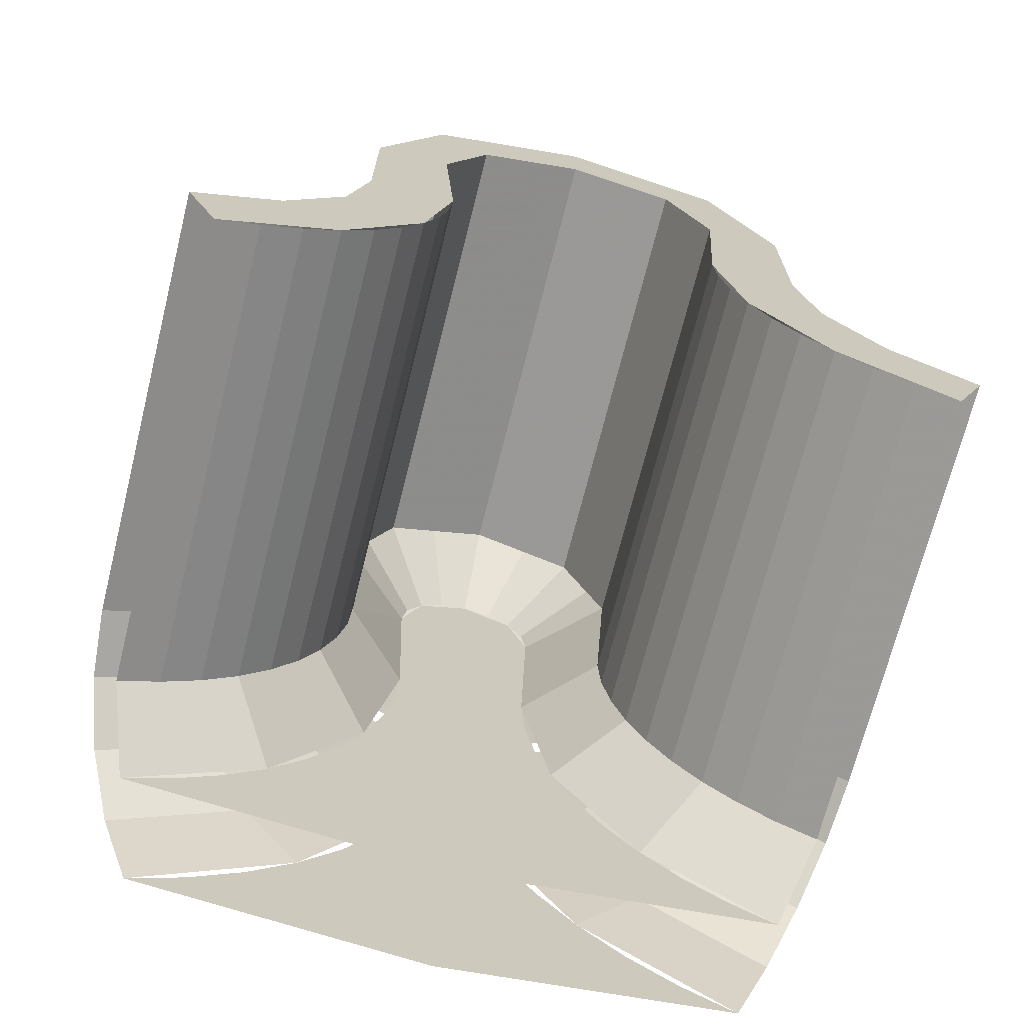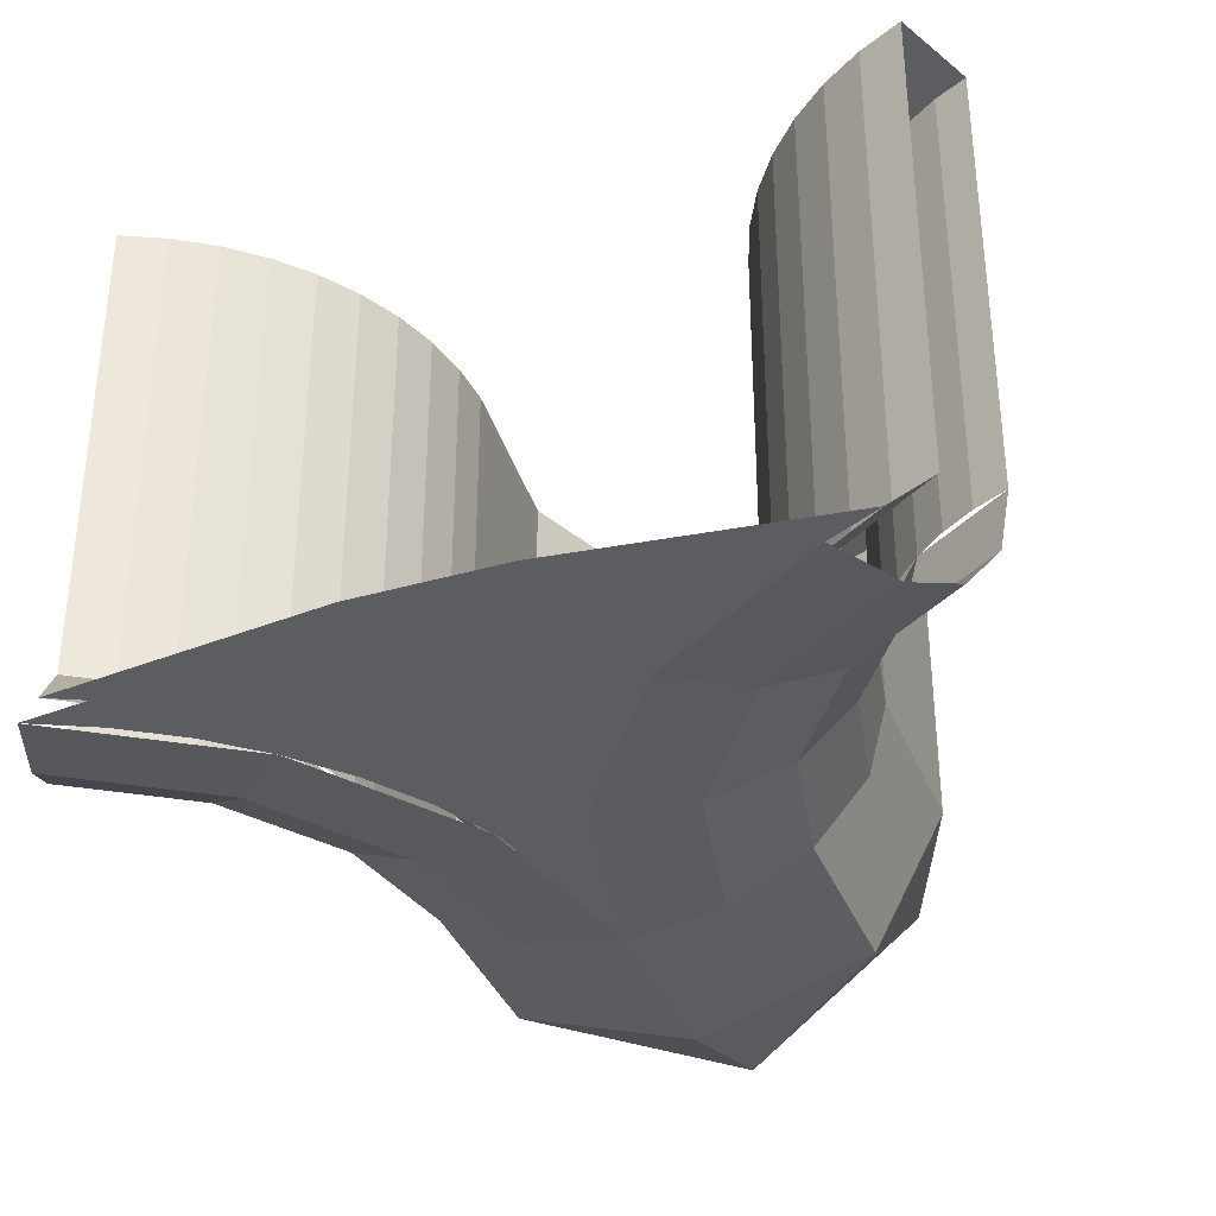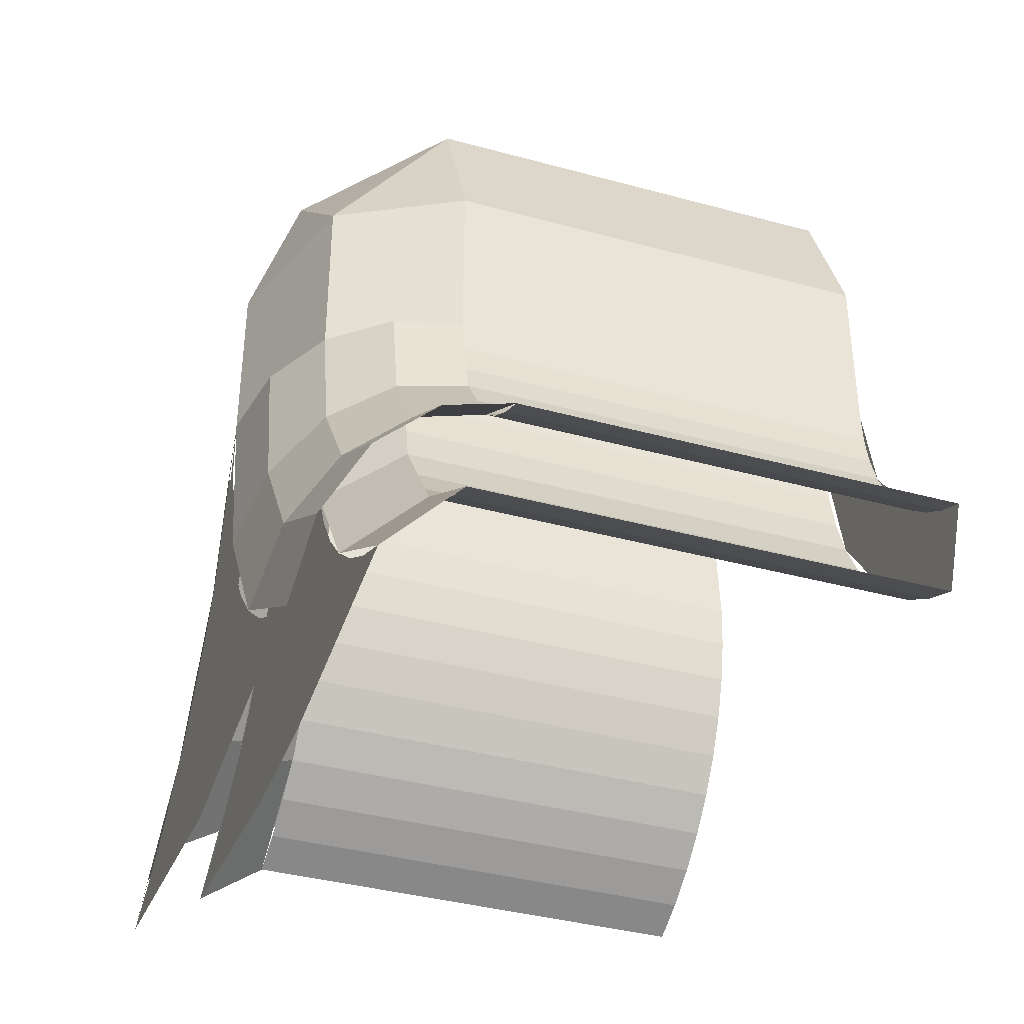
<metadata>
{"format":"obj","ext":"obj","renderer":"f3d","projection":"perspective","resolution":1024,"background":"white","views":[{"elev":-70.1,"azim":165.9,"up":"+Z"},{"elev":-36.8,"azim":-159.6,"up":"+Y"},{"elev":-38.0,"azim":70.8,"up":"+Z"}]}
</metadata>
<code>
v 0.4596 1.75 4.51
v 0.65 1.75 4.05
v 0.65 0.5 4.05
v 0.4596 0.5 4.51
v 0 1.75 4.7
v 0.4596 1.75 4.51
v 0.4596 0.5 4.51
v 0 0.5 4.7
v -0.4596 1.75 4.51
v 0 1.75 4.7
v 0 0.5 4.7
v -0.4596 0.5 4.51
v -0.65 1.75 4.05
v -0.4596 1.75 4.51
v -0.4596 0.5 4.51
v -0.65 0.5 4.05
v 0.65 0.5 4.05
v 0.4596 0.1464 4.05
v 0.4596 0.5 4.51
v 0 0.1464 4.51
v 0 0.5 4.7
v 0.4596 0.5 4.51
v 0.4596 0.1464 4.05
v 0 0.1464 4.51
v 0.4596 0.5 4.51
v 0 0 4.05
v 0 0.1464 4.51
v 0.4596 0.1464 4.05
v -0.65 0.5 4.05
v -0.4596 0.1464 4.05
v -0.4596 0.5 4.51
v 0 0.1464 4.51
v 0 0.5 4.7
v -0.4596 0.5 4.51
v -0.4596 0.1464 4.05
v 0 0.1464 4.51
v -0.4596 0.5 4.51
v 0 0 4.05
v 0 0.1464 4.51
v -0.4596 0.1464 4.05
v 0.4596 0.1464 4.05
v 0.65 0.5 4.05
v 0.65 0.5 3.55
v 0.4596 0.1464 3.55
v 0 0 4.05
v 0.4596 0.1464 4.05
v 0.4596 0.1464 3.55
v 0 0 3.55
v -0.4596 0.1464 4.05
v 0 0 4.05
v 0 0 3.55
v -0.4596 0.1464 3.55
v -0.65 0.5 4.05
v -0.4596 0.1464 4.05
v -0.4596 0.1464 3.55
v -0.65 0.5 3.55
v 0.65 0.5 3.55
v 0.6564 0.5 3.455
v 0.6564 1.75 3.455
v 0.65 1.75 3.55
v 0.6564 0.5 3.455
v 0.6756 0.5 3.362
v 0.6756 1.75 3.362
v 0.6564 1.75 3.455
v 0.6756 0.5 3.362
v 0.7071 0.5 3.273
v 0.7071 1.75 3.273
v 0.6756 1.75 3.362
v 0.7071 0.5 3.273
v 0.7505 0.5 3.188
v 0.7505 1.75 3.188
v 0.7071 1.75 3.273
v 0.7505 0.5 3.188
v 0.805 0.5 3.109
v 0.805 1.75 3.109
v 0.7505 1.75 3.188
v 0.805 0.5 3.109
v 0.8697 0.5 3.037
v 0.8697 1.75 3.037
v 0.805 1.75 3.109
v 0.8697 0.5 3.037
v 0.9434 0.5 2.975
v 0.9434 1.75 2.975
v 0.8697 1.75 3.037
v 0.9434 0.5 2.975
v 1.025 0.5 2.922
v 1.025 1.75 2.922
v 0.9434 1.75 2.975
v 1.025 0.5 2.922
v 1.113 0.5 2.88
v 1.113 1.75 2.88
v 1.025 1.75 2.922
v 0.65 0.5 4.05
v 0.65 0.5 3.55
v 0.65 1.75 3.55
v 0.65 1.75 4.05
v 0.65 0.5 3.55
v 0.7071 0.5 3.273
v 0.6614 0.3086 3.254
v 0.6006 0.3086 3.55
v 0.6006 0.3086 3.55
v 0.6614 0.3086 3.254
v 0.5312 0.1464 3.202
v 0.4596 0.1464 3.55
v 0.4596 0.1464 3.55
v 0.5312 0.1464 3.202
v 0.3364 0.038 3.124
v 0.2488 0.038 3.55
v 0.2488 0.038 3.55
v 0.3364 0.038 3.124
v 0.1065 -1.5e-05 3.032
v 0 -1.5e-05 3.55
v 0.7071 0.5 3.273
v 0.8697 0.5 3.037
v 0.8347 0.3086 3.004
v 0.6614 0.3086 3.254
v 0.6614 0.3086 3.254
v 0.8347 0.3086 3.004
v 0.735 0.1464 2.907
v 0.5312 0.1464 3.202
v 0.5312 0.1464 3.202
v 0.735 0.1464 2.907
v 0.5859 0.038 2.763
v 0.3364 0.038 3.124
v 0.3364 0.038 3.124
v 0.5859 0.038 2.763
v 0.4101 -1.5e-05 2.593
v 0.1065 -1.5e-05 3.032
v 0.8697 0.5 3.037
v 1.113 0.5 2.88
v 1.094 0.3086 2.836
v 0.8347 0.3086 3.004
v 0.8347 0.3086 3.004
v 1.094 0.3086 2.836
v 1.04 0.1464 2.71
v 0.735 0.1464 2.907
v 0.735 0.1464 2.907
v 1.04 0.1464 2.71
v 0.9595 0.038 2.522
v 0.586 0.038 2.763
v 0.586 0.038 2.763
v 0.9595 0.038 2.522
v 0.8642 -1.5e-05 2.3
v 0.4101 -1.5e-05 2.593
v 0 0 2.197
v 0.01204 0 3.373
v 0 0 3.55
v 0 0 2.197
v 0.04774 0 3.2
v 0.01204 0 3.373
v 0 0 2.197
v 0.1065 0 3.032
v 0.04774 0 3.2
v 0 0 2.197
v 0.1876 0 2.873
v 0.1065 0 3.032
v 0 0 2.197
v 0.2892 0 2.726
v 0.1876 0 2.873
v 0 0 2.197
v 0.4101 0 2.593
v 0.2892 0 2.726
v 0 0 2.197
v 0.5477 0 2.476
v 0.4101 0 2.593
v 0 0 2.197
v 0.7 0 2.378
v 0.5477 0 2.476
v 0 0 2.197
v 0.8642 0 2.3
v 0.7 0 2.378
v -0.65 0.5 3.55
v -0.6564 0.5 3.455
v -0.6564 1.75 3.455
v -0.65 1.75 3.55
v -0.6564 0.5 3.455
v -0.6756 0.5 3.362
v -0.6756 1.75 3.362
v -0.6564 1.75 3.455
v -0.6756 0.5 3.362
v -0.7071 0.5 3.273
v -0.7071 1.75 3.273
v -0.6756 1.75 3.362
v -0.7071 0.5 3.273
v -0.7505 0.5 3.188
v -0.7505 1.75 3.188
v -0.7071 1.75 3.273
v -0.7505 0.5 3.188
v -0.805 0.5 3.109
v -0.805 1.75 3.109
v -0.7505 1.75 3.188
v -0.805 0.5 3.109
v -0.8697 0.5 3.037
v -0.8697 1.75 3.037
v -0.805 1.75 3.109
v -0.8697 0.5 3.037
v -0.9434 0.5 2.975
v -0.9434 1.75 2.975
v -0.8697 1.75 3.037
v -0.9434 0.5 2.975
v -1.025 0.5 2.922
v -1.025 1.75 2.922
v -0.9434 1.75 2.975
v -1.025 0.5 2.922
v -1.113 0.5 2.88
v -1.113 1.75 2.88
v -1.025 1.75 2.922
v -0.65 0.5 3.55
v -0.65 0.5 4.05
v -0.65 1.75 4.05
v -0.65 1.75 3.55
v -0.65 0.5 3.55
v -0.7071 0.5 3.273
v -0.6614 0.3086 3.254
v -0.6006 0.3086 3.55
v -0.6006 0.3086 3.55
v -0.6614 0.3086 3.254
v -0.5312 0.1464 3.202
v -0.4596 0.1464 3.55
v -0.4596 0.1464 3.55
v -0.5312 0.1464 3.202
v -0.3364 0.038 3.124
v -0.2488 0.038 3.55
v -0.2488 0.038 3.55
v -0.3364 0.038 3.124
v -0.1065 -1.5e-05 3.032
v 0 -1.5e-05 3.55
v -0.7071 0.5 3.273
v -0.8697 0.5 3.037
v -0.8347 0.3086 3.004
v -0.6614 0.3086 3.254
v -0.6614 0.3086 3.254
v -0.8347 0.3086 3.004
v -0.735 0.1464 2.907
v -0.5312 0.1464 3.202
v -0.5312 0.1464 3.202
v -0.735 0.1464 2.907
v -0.5859 0.038 2.763
v -0.3364 0.038 3.124
v -0.3364 0.038 3.124
v -0.5859 0.038 2.763
v -0.4101 -1.5e-05 2.593
v -0.1065 -1.5e-05 3.032
v -0.8697 0.5 3.037
v -1.113 0.5 2.88
v -1.094 0.3086 2.836
v -0.8347 0.3086 3.004
v -0.8347 0.3086 3.004
v -1.094 0.3086 2.836
v -1.04 0.1464 2.71
v -0.735 0.1464 2.907
v -0.735 0.1464 2.907
v -1.04 0.1464 2.71
v -0.9595 0.038 2.522
v -0.586 0.038 2.763
v -0.586 0.038 2.763
v -0.9595 0.038 2.522
v -0.8642 -1.5e-05 2.3
v -0.4101 -1.5e-05 2.593
v 0 0 2.197
v -0.01204 0 3.373
v 0 0 3.55
v 0 0 2.197
v -0.04774 0 3.2
v -0.01204 0 3.373
v 0 0 2.197
v -0.1065 0 3.032
v -0.04774 0 3.2
v 0 0 2.197
v -0.1876 0 2.873
v -0.1065 0 3.032
v 0 0 2.197
v -0.2892 0 2.726
v -0.1876 0 2.873
v 0 0 2.197
v -0.4101 0 2.593
v -0.2892 0 2.726
v 0 0 2.197
v -0.5477 0 2.476
v -0.4101 0 2.593
v 0 0 2.197
v -0.7 0 2.378
v -0.5477 0 2.476
v 0 0 2.197
v -0.8642 0 2.3
v -0.7 0 2.378
v 0.65 1.75 4.05
v 0.4596 1.75 4.51
v 0.3064 1.75 4.356
v 0.4333 1.75 4.05
v 0.4596 1.75 4.51
v 0 1.75 4.7
v 0 1.75 4.483
v 0.3064 1.75 4.356
v 0 1.75 4.7
v -0.4596 1.75 4.51
v -0.3064 1.75 4.356
v 0 1.75 4.483
v -0.4596 1.75 4.51
v -0.65 1.75 4.05
v -0.4333 1.75 4.05
v -0.3064 1.75 4.356
v 0.3064 1.75 4.356
v 0.4333 1.75 4.05
v 0.4333 0.4 4.05
v 0.3064 0.4 4.356
v 0 1.75 4.483
v 0.3064 1.75 4.356
v 0.3064 0.4 4.356
v 0 0.4 4.483
v -0.3064 1.75 4.356
v 0 1.75 4.483
v 0 0.4 4.483
v -0.3064 0.4 4.356
v -0.4333 1.75 4.05
v -0.3064 1.75 4.356
v -0.3064 0.4 4.356
v -0.4333 0.4 4.05
v 0.2167 0.2 4.05
v 0.2002 0.2 4.133
v 0.4004 0.4 4.216
v 0.4333 0.4 4.05
v 0.2002 0.2 4.133
v 0.1532 0.2 4.203
v 0.3064 0.4 4.356
v 0.4004 0.4 4.216
v 0.1532 0.2 4.203
v 0.08292 0.2 4.25
v 0.1658 0.4 4.45
v 0.3064 0.4 4.356
v 0.08292 0.2 4.25
v 0 0.2 4.267
v 0 0.4 4.483
v 0.1658 0.4 4.45
v 0 0.2 4.267
v -0.08292 0.2 4.25
v -0.1658 0.4 4.45
v 0 0.4 4.483
v -0.08292 0.2 4.25
v -0.1532 0.2 4.203
v -0.3064 0.4 4.356
v -0.1658 0.4 4.45
v -0.1532 0.2 4.203
v -0.2002 0.2 4.133
v -0.4004 0.4 4.216
v -0.3064 0.4 4.356
v -0.2002 0.2 4.133
v -0.2167 0.2 4.05
v -0.4333 0.4 4.05
v -0.4004 0.4 4.216
v 0.1532 0.2 4.203
v 0 0.2 4.267
v -0.1532 0.2 4.203
v 0.1532 0.2 4.203
v -0.1532 0.2 4.203
v -0.2167 0.2 4.05
v 0.2167 0.2 4.05
v -0.65 1.75 3.55
v -0.4 1.75 3.55
v -0.4761 1.75 3.18
v -0.7071 1.75 3.273
v -0.7071 1.75 3.273
v -0.4761 1.75 3.18
v -0.6929 1.75 2.866
v -0.8697 1.75 3.037
v -0.8697 1.75 3.037
v -0.6929 1.75 2.866
v -1.017 1.75 2.657
v -1.113 1.75 2.88
v -0.65 1.75 3.55
v -0.65 1.75 4.05
v -0.4333 1.75 4.05
v -0.4 1.75 3.55
v -0.4 0.4 3.55
v -0.4086 0.4 3.424
v -0.4086 1.75 3.424
v -0.4 1.75 3.55
v -0.4086 0.4 3.424
v -0.4341 0.4 3.3
v -0.4341 1.75 3.3
v -0.4086 1.75 3.424
v -0.4341 0.4 3.3
v -0.4761 0.4 3.18
v -0.4761 1.75 3.18
v -0.4341 1.75 3.3
v -0.4761 0.4 3.18
v -0.534 0.4 3.067
v -0.534 1.75 3.067
v -0.4761 1.75 3.18
v -0.534 0.4 3.067
v -0.6066 0.4 2.961
v -0.6066 1.75 2.961
v -0.534 1.75 3.067
v -0.6066 0.4 2.961
v -0.6929 0.4 2.866
v -0.6929 1.75 2.866
v -0.6066 1.75 2.961
v -0.6929 0.4 2.866
v -0.7912 0.4 2.783
v -0.7912 1.75 2.783
v -0.6929 1.75 2.866
v -0.7912 0.4 2.783
v -0.9 0.4 2.713
v -0.9 1.75 2.713
v -0.7912 1.75 2.783
v -0.9 0.4 2.713
v -1.017 0.4 2.657
v -1.017 1.75 2.657
v -0.9 1.75 2.713
v -0.4333 0.4 4.05
v -0.4 0.4 3.55
v -0.4 1.75 3.55
v -0.4333 1.75 4.05
v -0.4 0.4 3.55
v -0.4761 0.4 3.18
v -0.2913 0.2 3.106
v -0.2 0.2 3.55
v -0.4761 0.4 3.18
v -0.6929 0.4 2.866
v -0.5515 0.2 2.73
v -0.2913 0.2 3.106
v -0.6929 0.4 2.866
v -1.017 0.4 2.657
v -0.9408 0.2 2.478
v -0.5515 0.2 2.73
v -0.2 0.2 3.55
v -0.4 0.4 3.55
v -0.2167 0.2 4.05
v -0.2167 0.2 4.05
v -0.4 0.4 3.55
v -0.4333 0.4 4.05
v -0.2 0.2 2.39
v -0.2103 0.2 3.399
v -0.2 0.2 3.55
v -0.2 0.2 2.39
v -0.2409 0.2 3.25
v -0.2103 0.2 3.399
v -0.2 0.2 2.39
v -0.2913 0.2 3.106
v -0.2409 0.2 3.25
v -0.2 0.2 2.39
v -0.3608 0.2 2.97
v -0.2913 0.2 3.106
v -0.2 0.2 2.39
v -0.4479 0.2 2.844
v -0.3608 0.2 2.97
v -0.2 0.2 2.39
v -0.5515 0.2 2.73
v -0.4479 0.2 2.844
v -0.2 0.2 2.39
v -0.6694 0.2 2.63
v -0.5515 0.2 2.73
v -0.2 0.2 2.39
v -0.8 0.2 2.545
v -0.6694 0.2 2.63
v -0.2 0.2 2.39
v -0.9408 0.2 2.478
v -0.8 0.2 2.545
v 0.65 1.75 3.55
v 0.4 1.75 3.55
v 0.4761 1.75 3.18
v 0.7071 1.75 3.273
v 0.7071 1.75 3.273
v 0.4761 1.75 3.18
v 0.6929 1.75 2.866
v 0.8697 1.75 3.037
v 0.8697 1.75 3.037
v 0.6929 1.75 2.866
v 1.017 1.75 2.657
v 1.113 1.75 2.88
v 0.4333 1.75 4.05
v 0.65 1.75 4.05
v 0.65 1.75 3.55
v 0.4 1.75 3.55
v 0.4 0.4 3.55
v 0.4086 0.4 3.424
v 0.4086 1.75 3.424
v 0.4 1.75 3.55
v 0.4086 0.4 3.424
v 0.4341 0.4 3.3
v 0.4341 1.75 3.3
v 0.4086 1.75 3.424
v 0.4341 0.4 3.3
v 0.4761 0.4 3.18
v 0.4761 1.75 3.18
v 0.4341 1.75 3.3
v 0.4761 0.4 3.18
v 0.534 0.4 3.067
v 0.534 1.75 3.067
v 0.4761 1.75 3.18
v 0.534 0.4 3.067
v 0.6066 0.4 2.961
v 0.6066 1.75 2.961
v 0.534 1.75 3.067
v 0.6066 0.4 2.961
v 0.6929 0.4 2.866
v 0.6929 1.75 2.866
v 0.6066 1.75 2.961
v 0.6929 0.4 2.866
v 0.7912 0.4 2.783
v 0.7912 1.75 2.783
v 0.6929 1.75 2.866
v 0.7912 0.4 2.783
v 0.9 0.4 2.713
v 0.9 1.75 2.713
v 0.7912 1.75 2.783
v 0.9 0.4 2.713
v 1.017 0.4 2.657
v 1.017 1.75 2.657
v 0.9 1.75 2.713
v 0.4 1.75 3.55
v 0.4 0.4 3.55
v 0.4333 0.4 4.05
v 0.4333 1.75 4.05
v 0.4 0.4 3.55
v 0.4761 0.4 3.18
v 0.2913 0.2 3.106
v 0.2 0.2 3.55
v 0.4761 0.4 3.18
v 0.6929 0.4 2.866
v 0.5515 0.2 2.73
v 0.2913 0.2 3.106
v 0.6929 0.4 2.866
v 1.017 0.4 2.657
v 0.9408 0.2 2.478
v 0.5515 0.2 2.73
v 0.4 0.4 3.55
v 0.2 0.2 3.55
v 0.2167 0.2 4.05
v 0.4 0.4 3.55
v 0.2167 0.2 4.05
v 0.4333 0.4 4.05
v 0.2 0.2 2.39
v 0.2103 0.2 3.399
v 0.2 0.2 3.55
v 0.2 0.2 2.39
v 0.2409 0.2 3.25
v 0.2103 0.2 3.399
v 0.2 0.2 2.39
v 0.2913 0.2 3.106
v 0.2409 0.2 3.25
v 0.2 0.2 2.39
v 0.3608 0.2 2.97
v 0.2913 0.2 3.106
v 0.2 0.2 2.39
v 0.4479 0.2 2.844
v 0.3608 0.2 2.97
v 0.2 0.2 2.39
v 0.5515 0.2 2.73
v 0.4479 0.2 2.844
v 0.2 0.2 2.39
v 0.6694 0.2 2.63
v 0.5515 0.2 2.73
v 0.2 0.2 2.39
v 0.8 0.2 2.545
v 0.6694 0.2 2.63
v 0.2 0.2 2.39
v 0.9408 0.2 2.478
v 0.8 0.2 2.545
v -0.2167 0.2 4.05
v 0.2167 0.2 4.05
v 0.2 0.2 3.55
v -0.2 0.2 3.55
v -0.2 0.2 3.55
v 0.2 0.2 3.55
v 0.2 0.2 2.39
v -0.2 0.2 2.39
g mesh6905493
f 1 3 2
f 3 1 4
f 5 7 6
f 7 5 8
f 9 11 10
f 11 9 12
f 13 15 14
f 15 13 16
g mesh6905497
f 17 19 18
f 20 22 21
f 23 25 24
f 26 28 27
g mesh6905499
f 29 30 31
f 32 33 34
f 35 36 37
f 38 39 40
g mesh6905502
f 41 43 42
f 43 41 44
f 45 47 46
f 47 45 48
f 49 51 50
f 51 49 52
f 53 55 54
f 55 53 56
g mesh6905504
f 57 58 59
f 59 60 57
f 61 62 63
f 63 64 61
f 65 66 67
f 67 68 65
f 69 70 71
f 71 72 69
f 73 74 75
f 75 76 73
f 77 78 79
f 79 80 77
f 81 82 83
f 83 84 81
f 85 86 87
f 87 88 85
f 89 90 91
f 91 92 89
g mesh6905506
f 93 94 95
f 95 96 93
g mesh6905508
f 97 99 98
f 99 97 100
f 101 103 102
f 103 101 104
f 105 107 106
f 107 105 108
f 109 111 110
f 111 109 112
f 113 115 114
f 115 113 116
f 117 119 118
f 119 117 120
f 121 123 122
f 123 121 124
f 125 127 126
f 127 125 128
g mesh6905510
f 129 131 130
f 131 129 132
f 133 135 134
f 135 133 136
f 137 139 138
f 139 137 140
f 141 143 142
f 143 141 144
g mesh6905512
f 145 146 147
f 148 149 150
f 151 152 153
f 154 155 156
f 157 158 159
f 160 161 162
f 163 164 165
f 166 167 168
f 169 170 171
g mesh6905514
f 172 174 173
f 174 172 175
f 176 178 177
f 178 176 179
f 180 182 181
f 182 180 183
f 184 186 185
f 186 184 187
f 188 190 189
f 190 188 191
f 192 194 193
f 194 192 195
f 196 198 197
f 198 196 199
f 200 202 201
f 202 200 203
f 204 206 205
f 206 204 207
g mesh6905516
f 208 209 210
f 210 211 208
g mesh6905518
f 212 213 214
f 214 215 212
f 216 217 218
f 218 219 216
f 220 221 222
f 222 223 220
f 224 225 226
f 226 227 224
f 228 229 230
f 230 231 228
f 232 233 234
f 234 235 232
f 236 237 238
f 238 239 236
f 240 241 242
f 242 243 240
g mesh6905520
f 244 245 246
f 246 247 244
f 248 249 250
f 250 251 248
f 252 253 254
f 254 255 252
f 256 257 258
f 258 259 256
g mesh6905522
f 260 262 261
f 263 265 264
f 266 268 267
f 269 271 270
f 272 274 273
f 275 277 276
f 278 280 279
f 281 283 282
f 284 286 285
g mesh6905524
f 287 289 288
f 289 287 290
f 291 293 292
f 293 291 294
f 295 297 296
f 297 295 298
f 299 301 300
f 301 299 302
g mesh6905527
f 303 304 305
f 305 306 303
f 307 308 309
f 309 310 307
f 311 312 313
f 313 314 311
f 315 316 317
f 317 318 315
g mesh6905529
f 319 320 321
f 321 322 319
f 323 324 325
f 325 326 323
f 327 328 329
f 329 330 327
f 331 332 333
f 333 334 331
f 335 336 337
f 337 338 335
f 339 340 341
f 341 342 339
f 343 344 345
f 345 346 343
f 347 348 349
f 349 350 347
g mesh6905531
f 351 353 352
f 354 356 355
f 356 354 357
g mesh6905533
f 358 359 360
f 360 361 358
f 362 363 364
f 364 365 362
f 366 367 368
f 368 369 366
f 370 371 372
f 372 373 370
g mesh6905536
f 374 375 376
f 376 377 374
f 378 379 380
f 380 381 378
f 382 383 384
f 384 385 382
f 386 387 388
f 388 389 386
f 390 391 392
f 392 393 390
f 394 395 396
f 396 397 394
f 398 399 400
f 400 401 398
f 402 403 404
f 404 405 402
f 406 407 408
f 408 409 406
f 410 411 412
f 412 413 410
g mesh6905537
f 414 416 415
f 416 414 417
f 418 420 419
f 420 418 421
f 422 424 423
f 424 422 425
f 426 427 428
f 429 430 431
g mesh6905539
f 432 433 434
f 435 436 437
f 438 439 440
f 441 442 443
f 444 445 446
f 447 448 449
f 450 451 452
f 453 454 455
f 456 457 458
g mesh6905541
f 459 461 460
f 461 459 462
f 463 465 464
f 465 463 466
f 467 469 468
f 469 467 470
f 471 472 473
f 473 474 471
g mesh6905544
f 475 477 476
f 477 475 478
f 479 481 480
f 481 479 482
f 483 485 484
f 485 483 486
f 487 489 488
f 489 487 490
f 491 493 492
f 493 491 494
f 495 497 496
f 497 495 498
f 499 501 500
f 501 499 502
f 503 505 504
f 505 503 506
f 507 509 508
f 509 507 510
f 511 512 513
f 513 514 511
g mesh6905545
f 515 516 517
f 517 518 515
f 519 520 521
f 521 522 519
f 523 524 525
f 525 526 523
f 527 528 529
f 530 531 532
g mesh6905547
f 533 535 534
f 536 538 537
f 539 541 540
f 542 544 543
f 545 547 546
f 548 550 549
f 551 553 552
f 554 556 555
f 557 559 558
f 560 561 562
f 562 563 560
f 564 565 566
f 566 567 564

</code>
